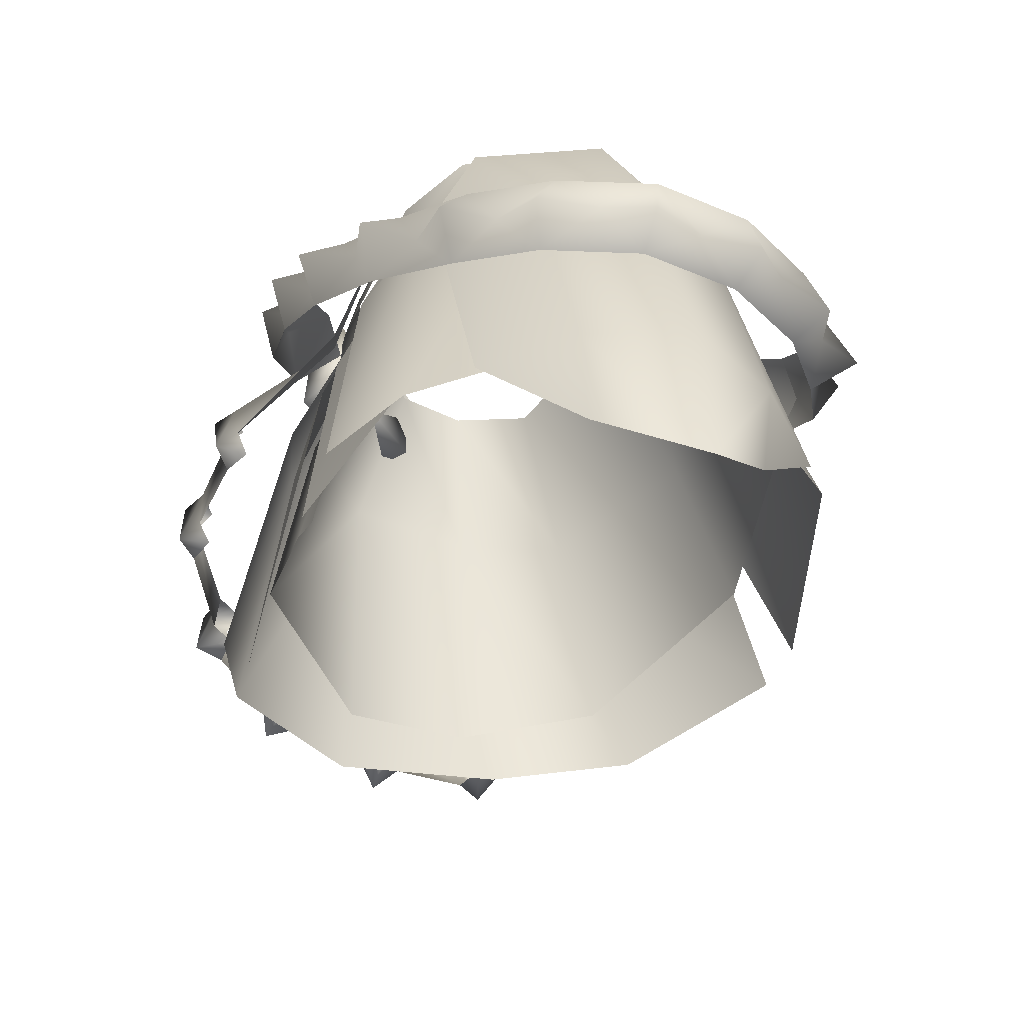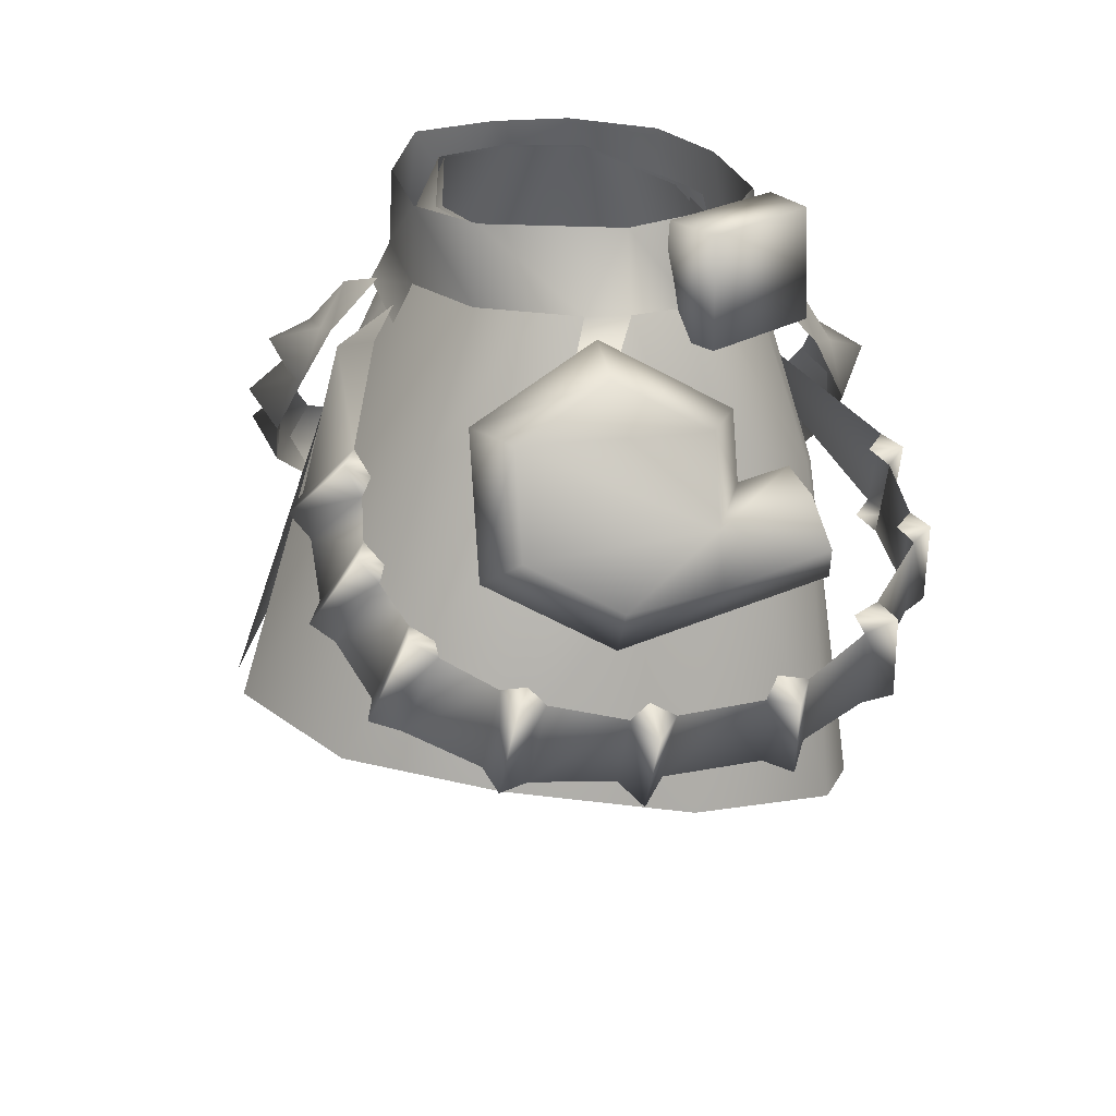
<metadata>
{"format":"obj","ext":"obj","renderer":"f3d","projection":"perspective","resolution":1024,"background":"white","views":[{"elev":-49.6,"azim":65.0,"up":"+Y"},{"elev":22.8,"azim":-101.9,"up":"+Y"}]}
</metadata>
<code>
g mesh00
v 0 -3.637 -16.56
v -14.83 -2.219 -11.36
v -11.45 11.05 -6.12
v 16.6 -23.35 -18.16
v 2.131 -24.72 -23.48
v 14.83 -2.219 -11.36
v 0 -3.637 -16.56
v -16.6 -23.35 -18.16
v -14.83 -2.219 -11.36
v -2.131 -24.72 -23.48
v 0 -3.637 -16.56
v 0 10.45 -8.255
v 0 -3.637 -16.56
v 11.45 11.05 -6.12
v 14.83 -2.219 -11.36
f 1 2 3
f 4 5 6
f 6 5 7
f 8 9 10
f 10 9 11
f 3 12 13
f 13 12 14
f 13 14 15
v -11.45 11.05 -6.12
v -14.83 -2.219 -11.36
v -14.71 10.92 -0.4191
v -20.06 -0.6349 -3.171
v -16.61 -30.05 16.76
v -13.59 -5.367 15.22
v -19.61 -0.571 7.141
v -7.887 8.954 11.57
v -13.8 10.79 5.281
v -13.59 -5.367 15.22
v -19.61 -0.571 7.141
v -13.8 10.79 5.281
v -20.06 -0.6349 -3.171
v -14.71 10.92 -0.4191
v -13.59 -5.367 15.22
v -7.328 -7.613 17.42
v -7.887 8.954 11.57
v -5.92 8.628 12.61
v -1.594 -8.489 16.97
v -13.07 -6.069 15.07
v -2.916 -29.97 19.02
v -15.16 -28.32 16.61
v 0 7.653 12.45
v -6.773 8.303 11.82
v -1.594 -8.489 16.97
v -13.07 -6.069 15.07
v -16.61 -30.05 16.76
v -10.4 -31.41 20.05
v -13.59 -5.367 15.22
v -7.328 -7.613 17.42
v -14.83 -2.219 -11.36
v -16.6 -23.35 -18.16
v -20.06 -0.6349 -3.171
v -22.66 -23.86 -8.246
v -24.51 -25.95 4.785
f 16 17 18
f 18 17 19
f 20 21 22
f 23 24 25
f 25 24 26
f 26 27 28
f 28 27 29
f 30 31 32
f 32 31 33
f 34 35 36
f 36 35 37
f 38 39 40
f 40 39 41
f 42 43 44
f 44 43 45
f 46 47 48
f 48 47 49
f 48 49 22
f 22 49 50
f 22 50 20
v 11.45 11.05 -6.12
v 14.71 10.92 -0.4191
v 14.83 -2.219 -11.36
v 20.06 -0.6349 -3.171
v 19.61 -0.571 7.141
v 13.59 -5.367 15.22
v 16.61 -30.05 16.76
v 7.887 8.954 11.57
v 13.59 -5.367 15.22
v 13.8 10.79 5.281
v 19.61 -0.571 7.141
v 20.06 -0.6349 -3.171
v 13.8 10.79 5.281
v 14.71 10.92 -0.4191
v 13.59 -5.367 15.22
v 7.887 8.954 11.57
v 7.328 -7.613 17.29
v 5.92 8.628 12.61
v 1.594 -8.489 16.97
v 2.916 -29.97 19.02
v 13.07 -6.069 15.07
v 15.16 -28.32 16.61
v 0 7.653 12.45
v 1.594 -8.489 16.97
v 6.773 8.303 11.82
v 13.07 -6.069 15.07
v 16.61 -30.05 16.76
v 13.59 -5.367 15.22
v 10.4 -31.41 20.05
v 7.328 -7.613 17.29
v 24.51 -25.95 4.785
v 22.66 -23.86 -8.246
v 20.06 -0.6349 -3.171
v 16.6 -23.35 -18.16
v 14.83 -2.219 -11.36
f 51 52 53
f 53 52 54
f 55 56 57
f 58 59 60
f 60 59 61
f 61 62 63
f 63 62 64
f 65 66 67
f 67 66 68
f 69 70 71
f 71 70 72
f 73 74 75
f 75 74 76
f 77 78 79
f 79 78 80
f 57 81 55
f 55 81 82
f 55 82 83
f 83 82 84
f 83 84 85
v 32.62 -46.54 1.409
v 32.32 -32.96 1.836
v 28.71 -33.15 8.87
v 21.83 -3.456 -6.782
v 24.81 -32.53 -11.48
v 16.72 -3.162 -10.99
v 27.59 -40.58 7.749
v 18.46 4.397 -7.509
v 25.25 -3.17 2.393
v 29.56 -32.68 -5.57
v 28.34 -40.16 -5.077
v 21.72 5.13 2.457
v 17.31 3.761 11.9
v 20.78 -4.039 11.07
v 15.2 -4.002 14.66
v 23.3 -33.36 14.18
f 86 87 88
f 89 90 91
f 88 92 86
f 91 93 89
f 89 93 94
f 87 86 95
f 95 86 96
f 95 96 90
f 93 97 94
f 94 97 98
f 94 98 99
f 99 98 100
f 99 100 101
f 90 89 95
f 95 89 94
f 95 94 87
f 87 94 99
f 87 99 88
f 88 99 101
f 88 101 92
v 13.79 7.096 -8.028
v 13.12 12.62 -7.562
v 15.57 7.116 -4.433
v 15.17 12.64 -1.359
v 15.57 7.116 -4.433
v 15.17 12.64 -1.359
v 16.84 7.151 1.198
v 14.83 12.66 4.384
v 16.47 7.258 4.157
v 15.57 7.116 -4.433
v 19.23 3.633 -4.725
v 13.79 7.096 -8.028
v 18.6 3.62 -7.271
v 16.47 7.258 4.157
v 21.32 4.132 3.539
v 16.84 7.151 1.198
v 21.16 4.082 0.6784
v 11.95 6.855 10.73
v 17.37 3.399 11.6
v 13.91 7.005 8.412
v 18.69 3.5 9.267
f 102 103 104
f 104 103 105
f 106 107 108
f 108 107 109
f 108 109 110
f 111 112 113
f 113 112 114
f 115 116 117
f 117 116 118
f 119 120 121
f 121 120 122
v -16.82 7.151 -1.321
v -21.31 5.502 -2.954
v -17.46 7.259 1.675
v -21.27 5.551 -0.08917
f 123 124 125
f 125 124 126
v -12.69 12.61 -7.558
v -16.82 7.151 -1.321
v -15.95 12.69 1.723
v -17.46 7.259 1.675
v -5.83 6.602 14.05
v -5.475 12 13.13
v -8.013 6.732 12.97
v -10.89 12.38 10.43
v -15.25 6.864 6.472
v 11.95 6.855 10.73
v 11.21 12.42 10.43
v 8.109 6.728 12.97
v 5.049 12 13.13
v 5.507 6.602 14.05
v 5.143 6.605 -10.84
v 5.054 3.964 -12.28
v -5.453 6.605 -10.84
v -5.683 3.964 -12.28
v -9.11 5.139 13.16
v -14.66 5.073 4.276
v -9.539 12.78 13.16
v -14.9 12.72 4.796
v -14.9 12.72 4.796
v -14.66 5.073 4.276
v -18.08 12.45 7.052
v -18.33 4.725 6.987
v -12.8 12.51 14.75
v -12.99 4.787 15
v -9.539 12.78 13.16
v -9.11 5.139 13.16
v -9.539 12.78 13.16
v -14.9 12.72 4.796
v -18.08 12.45 7.052
v -5.453 6.605 -10.84
v -5.118 12 -10.61
v 5.143 6.605 -10.84
v 4.717 12 -10.61
v -16.82 7.151 -1.321
v -13.04 7.066 -8.023
v -5.118 12 -10.61
v -5.453 6.605 -10.84
v 5.143 6.605 -10.84
v 4.717 12 -10.61
v 13.79 7.096 -8.028
v 13.12 12.62 -7.562
v -10.89 12.38 10.43
v -15.95 12.69 1.723
v -15.25 6.864 6.472
v -17.46 7.259 1.675
v -5.83 6.602 14.05
v 5.507 6.602 14.05
v -5.475 12 13.13
v 5.049 12 13.13
v -8.013 6.732 12.97
v -8.326 4.96 13.39
v -5.83 6.602 14.05
v -5.883 4.894 14.23
v 5.507 6.602 14.05
v 5.67 4.893 14.23
v 8.109 6.728 12.97
v 8.348 4.957 13.39
v 16.47 7.258 4.157
v 14.83 12.66 4.384
v 13.91 7.005 8.412
v 11.21 12.42 10.43
v 11.95 6.855 10.73
v -9.11 5.139 13.16
v -12.99 4.787 15
v -14.66 5.073 4.276
v -18.33 4.725 6.987
v -18.33 4.725 6.987
v -12.99 4.787 15
v -12.8 12.51 14.75
f 127 128 129
f 129 128 130
f 131 132 133
f 133 132 134
f 133 134 135
f 136 137 138
f 138 137 139
f 138 139 140
f 141 142 143
f 143 142 144
f 145 146 147
f 147 146 148
f 149 150 151
f 151 150 152
f 153 154 155
f 155 154 156
f 157 158 159
f 160 161 162
f 162 161 163
f 164 127 165
f 165 127 166
f 165 166 167
f 168 169 170
f 170 169 171
f 172 173 174
f 174 173 175
f 176 177 178
f 178 177 179
f 180 181 182
f 182 181 183
f 184 185 186
f 186 185 187
f 188 189 190
f 190 189 191
f 190 191 192
f 193 194 195
f 195 194 196
f 197 198 159
f 159 198 199
f 159 199 157
v -16.9 -9.445 20.84
v -17.5 -9.337 23.04
v -15.58 -8.975 22.19
v -24.17 -12.44 15.57
v -26.09 -12.11 17.94
v -23.61 -11.86 17.31
v -28.9 -14.03 8.922
v -31.72 -14.94 9.643
v -29.78 -14.05 10.77
v -30.3 -14.43 0.06242
v -33.22 -15.72 0.06242
v -31.33 -15.02 1.603
v -27.91 -13.73 -7.383
v -30.88 -13.73 -8.535
v -29.72 -14.26 -6.501
v -23.19 -12.1 -12.59
v -25.45 -10.87 -14.65
v -25.15 -12.43 -12.64
v -17.94 -8.734 -15.03
v -19.62 -7.467 -17.01
v -19.75 -9.232 -15.63
v -7.202 -12.37 21.15
v -7.315 -12.53 23.75
v -8.842 -13.05 22.12
v -1.757 1.288 -15.69
v -8.019 3.474 -13.95
v -3.66 4.63 -11.95
v -15.32 -15.72 23.65
v -13.42 -15.13 22.63
v -15.58 -8.975 22.19
v -23.19 -19.11 18.94
v -20.97 -18.25 18.23
v -23.61 -11.86 17.31
v -28.08 -21.66 10.56
v -26.45 -20.18 11.6
v -29.78 -14.05 10.77
v -29.38 -22.43 0.06242
v -27.82 -21.15 1.603
v -31.33 -15.02 1.603
v -28.46 -20.86 -9.435
v -27.51 -20.78 -7.323
v -29.72 -14.26 -6.501
v -16.3 -13.26 -19.96
v -16.73 -14.52 -18.32
v -19.75 -9.232 -15.63
v -16.46 -16.12 21.92
v -14.73 -15.6 21.27
v -15.32 -15.72 23.65
v -13.42 -15.13 22.63
v -18.62 -9.961 21.49
v -23.4 -19.38 16.6
v -21.53 -18.83 16.48
v -23.19 -19.11 18.94
v -20.97 -18.25 18.23
v -26.04 -12.99 15.69
v -26.96 -21.15 8.605
v -25.57 -20.15 9.754
v -28.08 -21.66 10.56
v -26.45 -20.18 11.6
v -30.29 -15.02 7.773
v -27.82 -21.15 -1.477
v -26.79 -20.56 0.06242
v -29.38 -22.43 0.06242
v -27.82 -21.15 1.603
v -31.33 -15.02 -1.477
v -26.32 -19.97 -10.15
v -25.7 -20.25 -8.204
v -28.46 -20.86 -9.435
v -27.51 -20.78 -7.323
v -28.54 -13.45 -9.325
v -20.84 -17 -16.49
v -21.2 -18.07 -14.86
v -23.26 -17.41 -17.13
v -23.16 -18.4 -14.91
v -22.84 -11.03 -14.22
v -14.24 -12.51 -18.96
v -14.92 -14.02 -17.72
v -16.3 -13.26 -19.96
v -16.73 -14.52 -18.32
v -17.27 -7.228 -16.28
v -12.1 -2.618 -16.07
v -14.15 -3.011 -17.01
v -12.47 -4.572 -15.01
v -14.18 -5.285 -15.89
v -8.394 -6.862 -19.19
v -8.773 -8.815 -18.14
v -10.09 -7.663 -20.43
v -10.47 -9.529 -19.01
v -5.814 -11.8 22.45
v -8.556 -5.687 22.27
v -9.944 -6.262 20.97
v -10.13 -6.191 23.41
v -11.58 -6.937 21.93
v -14.24 -12.51 -18.96
v -17.27 -7.228 -16.28
v -10.47 -9.529 -19.01
v -14.18 -5.285 -15.89
v -20.84 -17 -16.49
v -22.84 -11.03 -14.22
v -16.73 -14.52 -18.32
v -19.75 -9.232 -15.63
v -19.62 -7.467 -17.01
v -17.27 -7.228 -16.28
v -14.24 -12.51 -18.96
v -27.82 -21.15 -1.477
v -31.33 -15.02 -1.477
v -27.51 -20.78 -7.323
v -29.72 -14.26 -6.501
v -26.96 -21.15 8.605
v -30.29 -15.02 7.773
v -27.82 -21.15 1.603
v -31.33 -15.02 1.603
v -33.22 -15.72 0.06242
v -31.33 -15.02 -1.477
v -27.82 -21.15 -1.477
v -23.4 -19.38 16.6
v -26.04 -12.99 15.69
v -26.45 -20.18 11.6
v -29.78 -14.05 10.77
v -16.46 -16.12 21.92
v -18.62 -9.961 21.49
v -20.97 -18.25 18.23
v -23.61 -11.86 17.31
v -26.09 -12.11 17.94
v -26.04 -12.99 15.69
v -23.4 -19.38 16.6
v -8.842 -13.05 22.12
v -11.58 -6.937 21.93
v -13.42 -15.13 22.63
v -15.58 -8.975 22.19
v -11.58 -6.937 21.93
v -8.842 -13.05 22.12
v -7.315 -12.53 23.75
v -30.88 -13.73 -8.535
v -28.54 -13.45 -9.325
v -26.32 -19.97 -10.15
v -10.47 -9.529 -19.01
v -14.18 -5.285 -15.89
v -10.09 -7.663 -20.43
v -14.15 -3.011 -17.01
v -12.1 -2.618 -16.07
v -17.5 -9.337 23.04
v -18.62 -9.961 21.49
v -16.46 -16.12 21.92
v -8.019 3.474 -13.95
v -1.757 1.288 -15.69
v -8.394 -6.862 -19.19
v -22.84 -11.03 -14.22
v -20.84 -17 -16.49
v -23.26 -17.41 -17.13
v -2.179 -1.112 16.12
v 2.418 -5.83 17.69
v 3.465 5.019 15.33
v 8.911 1.626 16.28
v 7.148 5.183 13.95
v -31.72 -14.94 9.643
v -30.29 -15.02 7.773
v -26.96 -21.15 8.605
v -26.32 -19.97 -10.15
v -28.54 -13.45 -9.325
v -23.16 -18.4 -14.91
v -25.15 -12.43 -12.64
v -25.45 -10.87 -14.65
v 2.418 -5.83 17.69
v -2.179 -1.112 16.12
v -5.814 -11.8 22.45
v -8.556 -5.687 22.27
v -10.13 -6.191 23.41
f 200 201 202
f 203 204 205
f 206 207 208
f 209 210 211
f 212 213 214
f 215 216 217
f 218 219 220
f 221 222 223
f 224 225 226
f 227 228 229
f 230 231 232
f 233 234 235
f 236 237 238
f 239 240 241
f 242 243 244
f 245 246 247
f 247 246 248
f 201 200 249
f 250 251 252
f 252 251 253
f 204 203 254
f 255 256 257
f 257 256 258
f 207 206 259
f 260 261 262
f 262 261 263
f 210 209 264
f 265 266 267
f 267 266 268
f 213 212 269
f 270 271 272
f 272 271 273
f 216 215 274
f 275 276 277
f 277 276 278
f 219 218 279
f 280 281 282
f 282 281 283
f 284 285 286
f 286 285 287
f 222 221 288
f 289 290 291
f 291 290 292
f 293 294 295
f 295 294 296
f 297 298 299
f 299 298 300
f 244 301 242
f 242 301 302
f 242 302 303
f 304 305 306
f 306 305 307
f 308 309 310
f 310 309 311
f 238 312 236
f 236 312 313
f 236 313 314
f 315 316 317
f 317 316 318
f 319 320 321
f 321 320 322
f 232 323 230
f 230 323 324
f 230 324 325
f 326 327 328
f 328 327 329
f 330 331 332
f 241 333 239
f 239 333 334
f 239 334 335
f 336 337 338
f 338 337 339
f 338 339 340
f 229 341 227
f 227 341 342
f 227 342 343
f 344 345 340
f 340 345 346
f 340 346 338
f 347 348 349
f 350 351 352
f 352 351 353
f 352 353 354
f 235 355 233
f 233 355 356
f 233 356 357
f 358 359 360
f 360 359 361
f 360 361 349
f 349 361 362
f 349 362 347
f 363 364 365
f 365 364 366
f 365 366 332
f 332 366 367
f 332 367 330
v -2.829 -0.3167 20.03
v -8.72 1.552 17.11
v -2.472 -4.897 21.27
v -0.8537 -1.629 23.13
v 1.22 -0.02983 20.18
v -2.829 -0.3167 20.03
v -2.472 -4.897 21.27
v 1.856 -4.446 21.41
v 1.856 -4.446 21.41
v -2.472 -4.897 21.27
v 3.532 -9.028 22.27
v 1.411 1.396 -15.77
v 3.227 4.572 -12.02
v 7.291 3.243 -13.93
v 5.269 -5.651 24.35
v 7.637 -8.498 21.72
v 6.946 -4.133 21
v 11.42 -10.1 24.13
v 14.31 -12.08 20.45
v 12.54 -7.948 20.79
v 18.34 -13.53 21.68
v 19.9 -15.55 17.66
v 18.51 -11.15 18.62
v 24.56 -17.4 17.77
v 25.33 -17.57 13.62
v 24.25 -13.77 15.43
v 29.31 -19.26 12.24
v 30.24 -18.8 7.517
v 29.09 -15.59 10.57
v 32.94 -20.42 4.383
v 31.7 -19.68 0.06242
v 32.34 -16.18 3.79
v 32.94 -20.42 -4.257
v 30.24 -18.8 -7.392
v 32.34 -16.18 -3.664
v 29.25 -18.68 -12.11
v 25.33 -16.65 -13.95
v 29.03 -14.66 -10.44
v 23.91 -15.48 -17.98
v 20.37 -13.28 -17.07
v 24.41 -12.19 -15.12
v 18.26 -10.55 -20.16
v 14.99 -9.414 -18.25
v 19.4 -8.715 -16.81
v 13.01 -6.546 -20.76
v 10.38 -4.894 -17.77
v 15.09 -4.595 -17.27
v 8.465 -1.169 -19.49
v 5.875 0.2457 -15.99
v 11.26 -0.686 -16.08
v 1.856 -4.446 21.41
v 3.532 -9.028 22.27
v 6.946 -4.133 21
v 1.22 -0.02983 20.18
v 7.637 -8.498 21.72
v 9.699 -13.35 21.88
v 14.31 -12.08 20.45
v 9.699 -13.35 21.88
v 15.82 -16.64 19.57
v 3.532 -9.028 22.27
v 9.699 -13.35 21.88
v 7.637 -8.498 21.72
v 12.54 -7.948 20.79
v 6.946 -4.133 21
v 14.31 -12.08 20.45
v 15.82 -16.64 19.57
v 19.9 -15.55 17.66
v 21.51 -19.25 15.43
v 15.82 -16.64 19.57
v 21.51 -19.25 15.43
v 19.9 -15.55 17.66
v 24.25 -13.77 15.43
v 18.51 -11.15 18.62
v 25.33 -17.57 13.62
v 26.36 -20.93 10.57
v 21.51 -19.25 15.43
v 26.36 -20.93 10.57
v 25.33 -17.57 13.62
v 29.09 -15.59 10.57
v 24.25 -13.77 15.43
v 30.24 -18.8 7.517
v 29.6 -21.52 3.79
v 31.7 -19.68 0.06242
v 29.6 -21.52 3.79
v 29.6 -21.52 -3.664
v 26.36 -20.93 10.57
v 29.6 -21.52 3.79
v 30.24 -18.8 7.517
v 32.34 -16.18 3.79
v 29.09 -15.59 10.57
v 29.6 -21.52 -3.664
v 30.24 -18.8 -7.392
v 26.3 -20.01 -10.44
v 25.33 -16.65 -13.95
v 26.3 -20.01 -10.44
v 21.3 -17.33 -15.12
v 29.6 -21.52 -3.664
v 26.3 -20.01 -10.44
v 30.24 -18.8 -7.392
v 29.03 -14.66 -10.44
v 32.34 -16.18 -3.664
v 25.33 -16.65 -13.95
v 21.3 -17.33 -15.12
v 20.37 -13.28 -17.07
v 21.3 -17.33 -15.12
v 16.44 -13.61 -18.54
v 19.4 -8.715 -16.81
v 24.41 -12.19 -15.12
v 20.37 -13.28 -17.07
v 16.44 -13.61 -18.54
v 14.99 -9.414 -18.25
v 16.44 -13.61 -18.54
v 10.78 -9.06 -18.98
v 14.99 -9.414 -18.25
v 10.78 -9.06 -18.98
v 10.38 -4.894 -17.77
v 10.78 -9.06 -18.98
v 5.646 -3.859 -17.59
v 10.38 -4.894 -17.77
v 5.646 -3.859 -17.59
v 5.646 -3.859 -17.59
v 1.411 1.396 -15.77
v 5.875 0.2457 -15.99
v 11.26 -0.686 -16.08
v 15.09 -4.595 -17.27
v 19.4 -8.715 -16.81
v 11.26 -0.686 -16.08
v 15.09 -4.595 -17.27
v 24.41 -12.19 -15.12
v 29.03 -14.66 -10.44
v -7.12 5.191 13.86
v -3.592 5.285 16.42
v 1.22 -0.02983 20.18
v 18.51 -11.15 18.62
v 12.54 -7.948 20.79
v 32.34 -16.18 -3.664
v 32.34 -16.18 3.79
f 368 369 370
f 371 372 373
f 373 374 371
f 371 374 375
f 371 375 372
f 376 377 378
f 379 380 381
f 382 383 384
f 385 386 387
f 388 389 390
f 391 392 393
f 394 395 396
f 397 398 399
f 400 401 402
f 403 404 405
f 406 407 408
f 409 410 411
f 412 413 414
f 415 416 417
f 384 418 382
f 382 418 419
f 382 419 383
f 376 420 421
f 387 422 385
f 385 422 423
f 385 423 386
f 424 425 426
f 427 428 429
f 429 430 431
f 390 432 388
f 388 432 433
f 388 433 389
f 393 434 391
f 391 434 435
f 391 435 392
f 436 437 438
f 438 439 440
f 396 441 394
f 394 441 442
f 394 442 395
f 443 444 445
f 445 446 447
f 399 448 397
f 397 448 449
f 397 449 398
f 450 451 452
f 453 454 455
f 455 456 457
f 402 398 400
f 400 398 458
f 400 458 401
f 405 459 403
f 403 459 460
f 403 460 404
f 461 462 463
f 464 465 466
f 466 467 468
f 408 469 406
f 406 469 470
f 406 470 407
f 471 472 473
f 474 475 471
f 411 476 409
f 409 476 477
f 409 477 410
f 478 479 480
f 414 481 412
f 412 481 482
f 412 482 413
f 483 484 485
f 417 486 415
f 415 486 487
f 415 487 416
f 488 489 490
f 490 489 381
f 490 381 491
f 492 493 478
f 494 495 483
f 496 497 461
f 498 369 499
f 499 369 368
f 499 368 500
f 501 502 424
f 503 504 450
v -25.9 -8.677 13.09
v -21.98 -7.907 12.35
v -20.82 -4.483 11.23
v -23.53 -1.653 10.8
v -27.39 -2.261 11.23
v -28.55 -5.686 12.35
v -25.9 -8.677 13.09
v -28.55 -5.686 12.35
v -29.18 -7.553 5.077
v -27.96 -3.93 5.077
v -24.77 5.477 -1.34
v -25.96 1.967 -7.757
v -25.96 1.967 5.077
v -23.79 -2.444 7.32
v -18.2 3.255 -1.34
v -20.66 6.819 -1.34
v -22.26 2.082 7.32
v -21.38 -6.15 5.077
v -22.61 -9.775 5.077
v -22.95 -10.78 -1.34
v -27.07 -12.13 -1.34
v -19.39 -0.2528 5.077
v -19.39 -0.2528 -7.757
v -22.26 2.082 -10
v -29.52 -8.562 -1.34
v -28.33 -5.052 -7.757
v -25.46 -7.39 -10
v -21.76 -7.274 -7.757
v -27.39 -2.261 11.23
v -23.53 -1.653 10.8
v -20.82 -4.483 11.23
v -21.98 -7.907 12.35
f 505 506 507
f 507 508 505
f 505 508 509
f 505 509 510
f 511 512 513
f 513 512 514
f 515 516 517
f 517 516 514
f 517 514 518
f 519 520 521
f 522 523 524
f 524 523 525
f 521 526 519
f 519 526 527
f 519 527 520
f 520 527 528
f 529 530 525
f 525 530 531
f 525 531 524
f 524 531 532
f 524 532 522
f 512 533 514
f 514 533 534
f 514 534 518
f 518 534 535
f 518 535 522
f 522 535 536
f 522 536 523
f 523 536 511
f 523 511 525
f 525 511 513
f 525 513 529
f 529 513 514
f 529 514 530
f 530 514 516
f 530 516 531
f 531 516 528
f 531 528 532
f 532 528 527
f 532 527 522
f 522 527 526
f 522 526 518
f 518 526 521
f 518 521 517
f 517 521 520
f 517 520 515
f 515 520 528
f 515 528 516
v 22.16 -20.65 -5.084
v 18.52 -0.8366 -2.819
v 18.47 -0.6406 6.976
v 14.24 -2.351 -10.49
v 16.73 -18.67 -15.01
v -0.02839 -17.46 -19.9
v -0.02231 -8.829 15.06
v -0.01825 7.653 11.97
v -7.887 8.954 10.99
v 10.93 11.11 -5.8
v 13.61 10.96 -0.2645
v -10.46 -4.328 14.32
v -11.37 -23.09 16.56
v -2.158 -26.23 17.56
v 18.52 -0.8366 -2.819
v 22.16 -20.65 -5.084
v -2.158 -26.23 17.56
v -0.02231 -8.829 15.06
v -10.46 -4.328 14.32
v -13.16 10.79 5.281
v 14.24 -2.351 -10.49
v 18.52 -0.8366 -2.819
v 13.12 10.81 5.27
v -0.03245 -26.53 17.28
v -0.02231 -8.829 15.06
v 2.165 -26.23 17.56
v 10.63 -4.328 14.32
v 11.69 -23.09 16.56
v 18.47 -0.6406 6.976
v 22.42 -21.77 4.845
v 22.16 -20.65 -5.084
v 7.849 8.954 10.99
v 10.63 -4.328 14.32
v 18.47 -0.6406 6.976
v 18.52 -0.8366 -2.819
v 10.93 11.11 -5.8
v -0.02231 -3.798 -15.31
v -13.59 -2.379 -10.49
v -16.73 -18.67 -15.01
v -18.18 -0.855 -2.789
v -22.19 -20.65 -5.033
v -18.52 -0.6505 7.036
v -22.47 -21.77 4.947
v -11.37 -23.09 16.56
v -18.52 -0.6505 7.036
v -18.18 -0.855 -2.789
v -13.56 10.92 -0.2586
v -13.59 -2.379 -10.49
v -10.8 11.05 -5.8
v -0.02231 -3.798 -15.31
v -0.01825 10.45 -7.795
f 537 538 539
f 540 541 542
f 543 544 545
f 540 546 547
f 548 549 550
f 551 552 541
f 553 554 555
f 555 554 545
f 555 545 556
f 541 557 558
f 558 557 547
f 558 547 559
f 550 560 561
f 561 560 562
f 561 562 563
f 563 562 564
f 563 564 565
f 565 564 566
f 565 566 567
f 544 543 568
f 568 543 569
f 568 569 559
f 559 569 570
f 559 570 571
f 572 540 573
f 573 540 542
f 573 542 574
f 574 542 575
f 574 575 576
f 576 575 577
f 576 577 578
f 578 577 579
f 578 579 580
f 549 548 581
f 581 548 556
f 581 556 582
f 582 556 583
f 582 583 584
f 584 583 585
f 584 585 586
f 586 585 587
f 586 587 546

</code>
